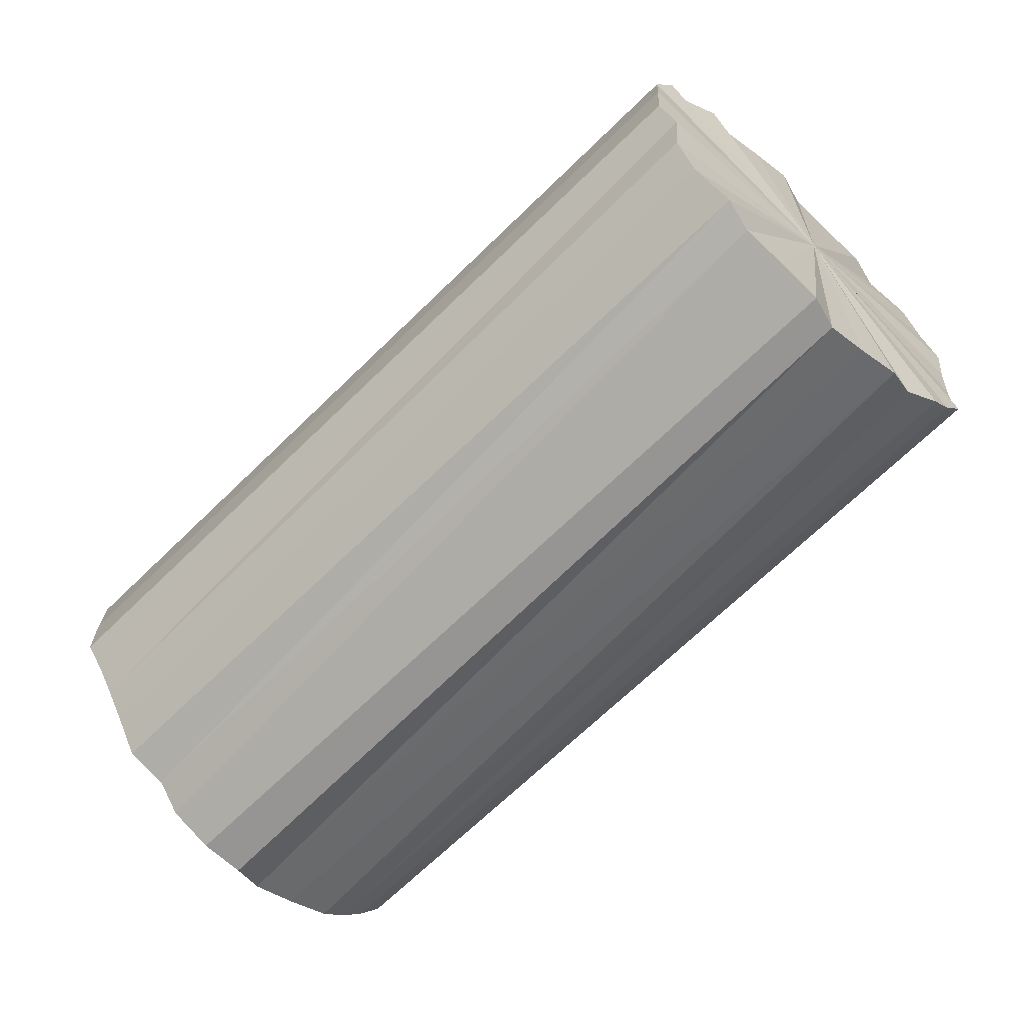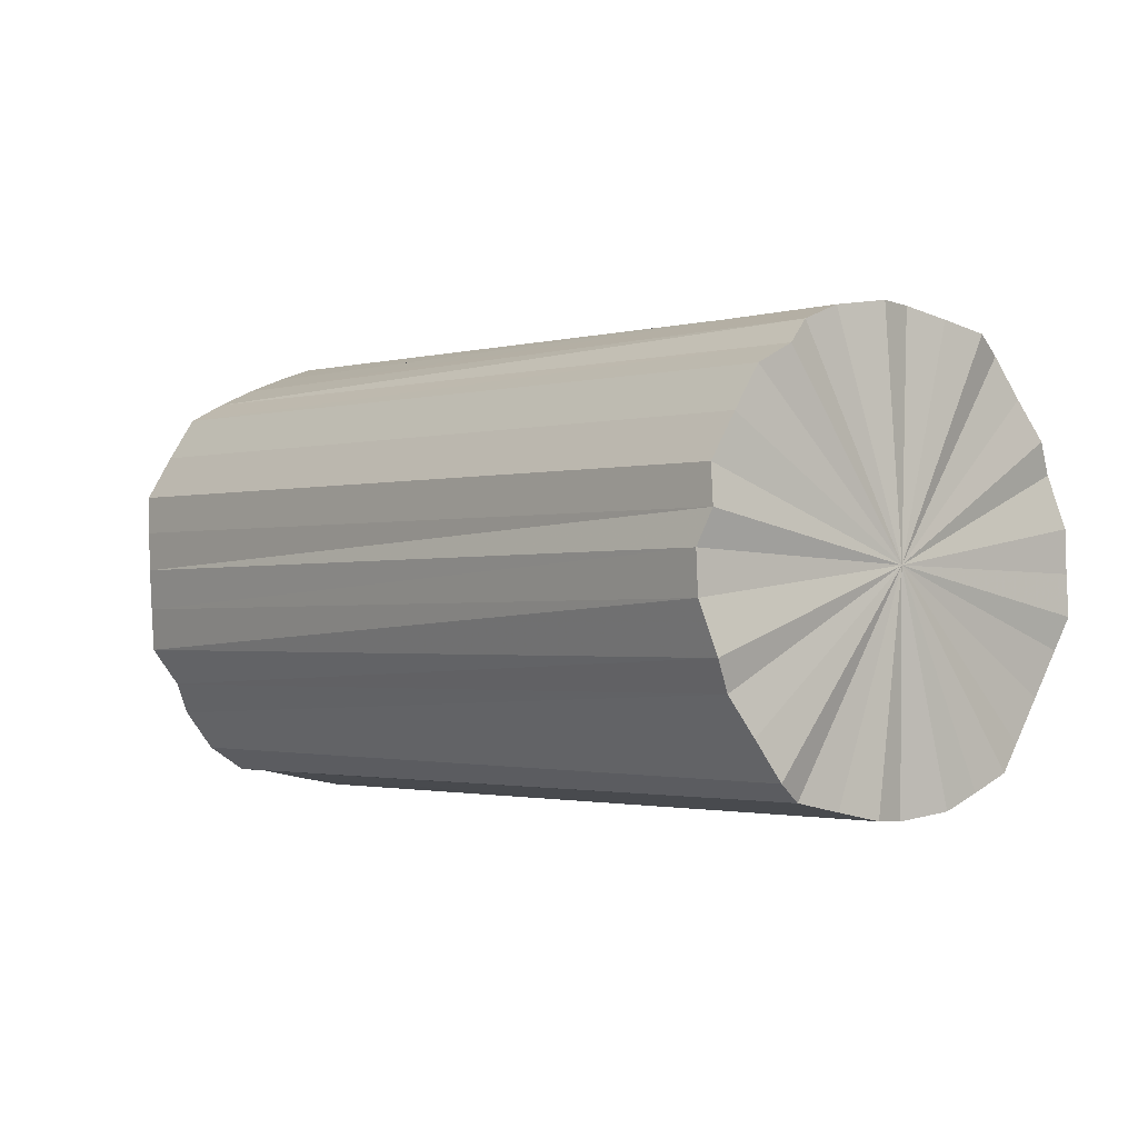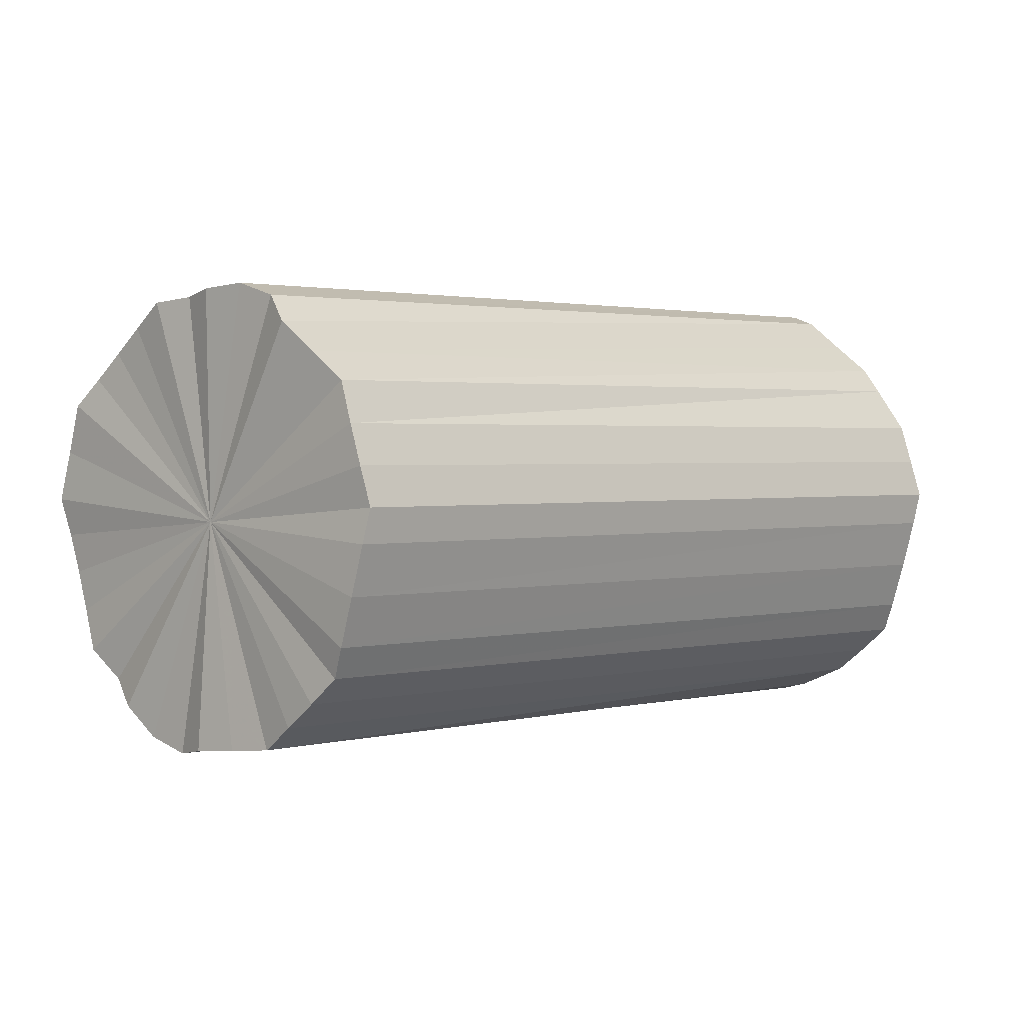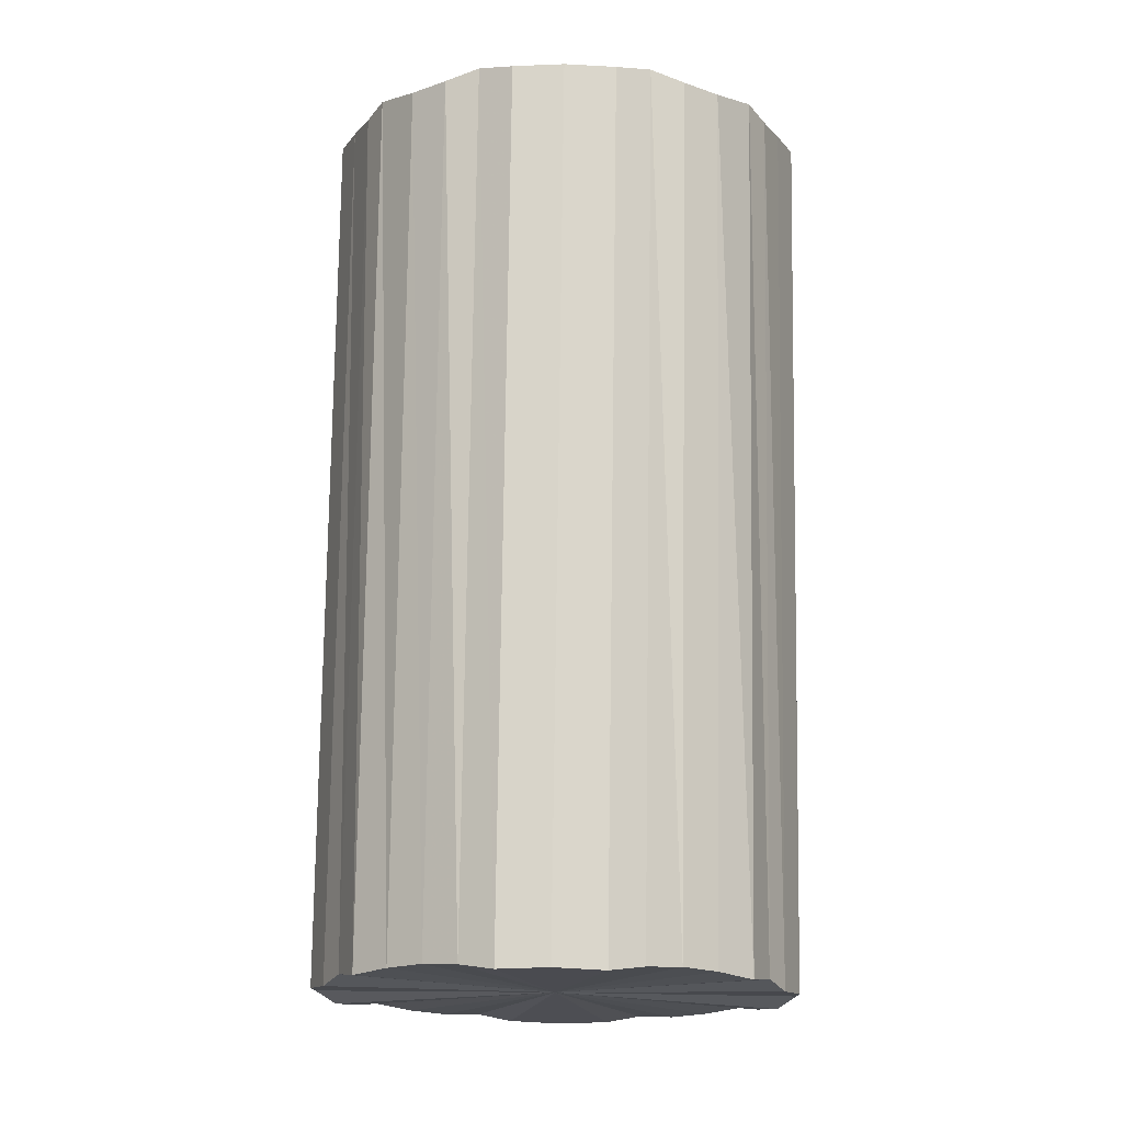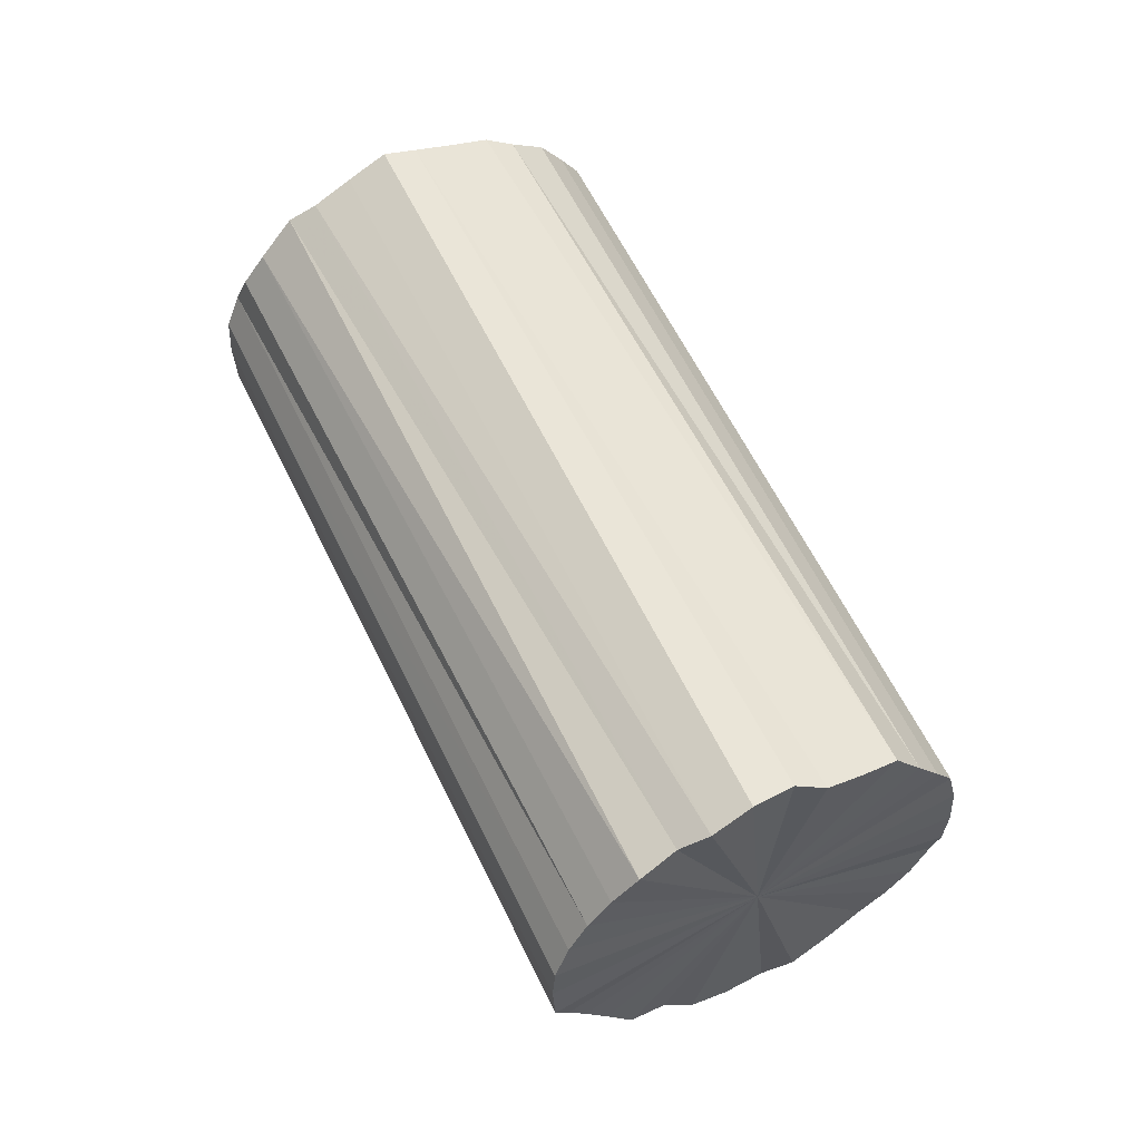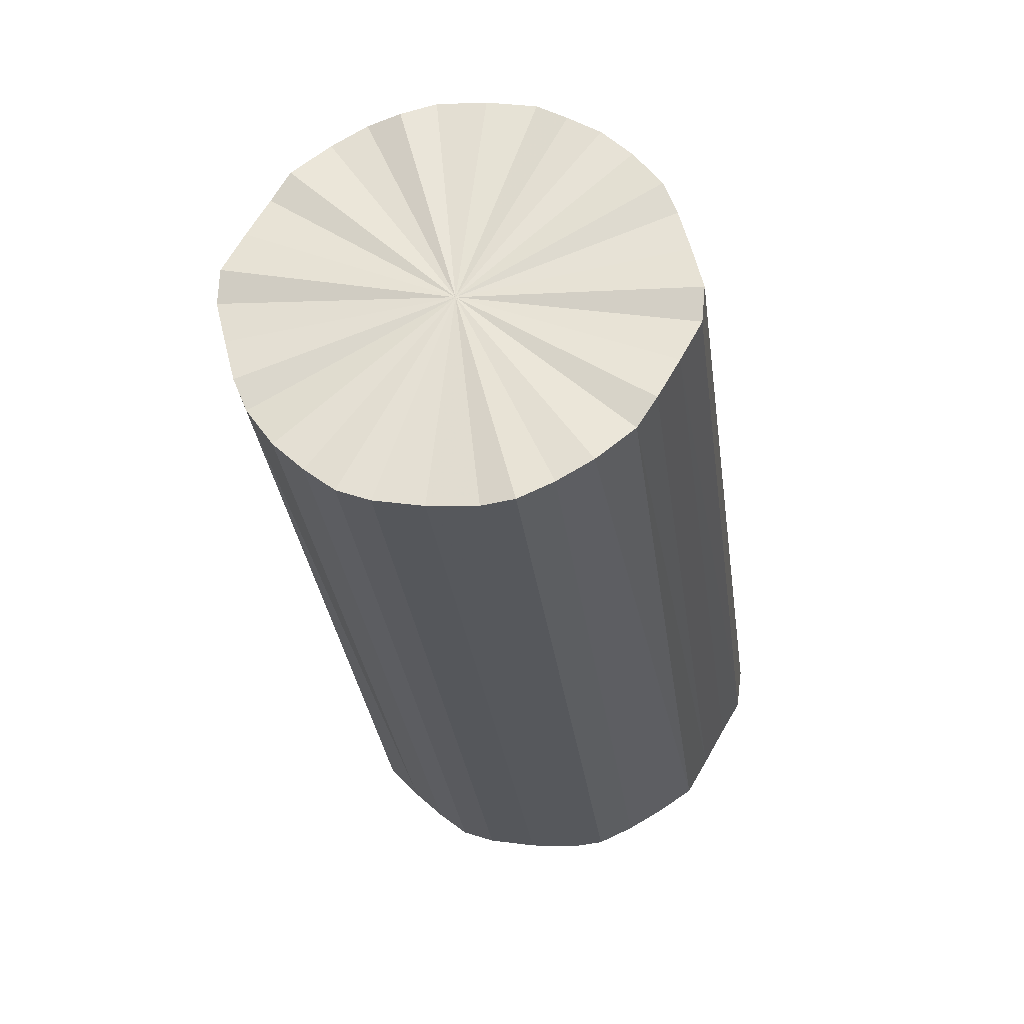
<metadata>
{"format":"obj","ext":"obj","renderer":"f3d","projection":"perspective","resolution":1024,"background":"white","views":[{"elev":22.2,"azim":-178.0,"up":"+Z"},{"elev":66.3,"azim":-155.6,"up":"+Z"},{"elev":-76.6,"azim":167.9,"up":"+Z"},{"elev":29.5,"azim":91.1,"up":"+Z"},{"elev":59.1,"azim":109.4,"up":"+Y"},{"elev":16.9,"azim":-80.3,"up":"+Z"}]}
</metadata>
<code>
o 27650
v 2250 1883 20.08
v 2250 1883 20.08
v 2250 1883 20.45
v 2250 1883 20.09
v 2250 1883 20.45
v 2250 1883 20.08
v 2250 1883 20.45
v 2250 1883 20.1
v 2250 1883 20.46
v 2250 1883 20.09
v 2250 1883 20.46
v 2250 1883 20.11
v 2250 1883 20.46
v 2250 1883 20.1
v 2250 1883 20.46
v 2250 1883 20.12
v 2250 1883 20.47
v 2250 1883 20.11
v 2250 1883 20.47
v 2250 1883 20.13
v 2250 1883 20.49
v 2250 1883 20.12
v 2250 1883 20.49
v 2250 1883 20.15
v 2250 1883 20.5
v 2250 1883 20.13
v 2250 1883 20.5
v 2250 1883 20.17
v 2250 1883 20.52
v 2250 1883 20.15
v 2250 1883 20.52
v 2250 1883 20.19
v 2250 1883 20.54
v 2250 1883 20.17
v 2250 1883 20.54
v 2250 1883 20.2
v 2250 1883 20.55
v 2250 1883 20.19
v 2250 1883 20.55
v 2250 1883 20.22
v 2250 1883 20.57
v 2250 1883 20.2
v 2250 1883 20.57
v 2250 1883 20.24
v 2250 1883 20.59
v 2250 1883 20.22
v 2250 1883 20.59
v 2250 1883 20.25
v 2250 1883 20.6
v 2250 1883 20.24
v 2250 1883 20.6
v 2250 1883 20.26
v 2250 1883 20.62
v 2250 1883 20.25
v 2250 1883 20.62
v 2250 1883 20.27
v 2250 1883 20.63
v 2250 1883 20.26
v 2250 1883 20.63
v 2250 1883 20.27
v 2250 1883 20.64
v 2250 1883 20.27
v 2250 1883 20.64
v 2250 1883 20.27
v 2250 1883 20.64
v 2250 1883 20.27
v 2250 1883 20.64
v 2250 1883 20.64
v 2250 1883 20.45
v 2250 1883 20.08
v 2250 1883 20.45
v 2250 1883 20.09
v 2250 1883 20.46
v 2250 1883 20.45
v 2250 1883 20.08
v 2250 1883 20.46
v 2250 1883 20.08
v 2250 1883 20.1
v 2250 1883 20.46
v 2250 1883 20.46
v 2250 1883 20.09
v 2250 1883 20.47
v 2250 1883 20.1
v 2250 1883 20.11
v 2250 1883 20.47
v 2250 1883 20.49
v 2250 1883 20.11
v 2250 1883 20.5
v 2250 1883 20.12
v 2250 1883 20.12
v 2250 1883 20.49
v 2250 1883 20.52
v 2250 1883 20.13
v 2250 1883 20.54
v 2250 1883 20.15
v 2250 1883 20.13
v 2250 1883 20.5
v 2250 1883 20.55
v 2250 1883 20.17
v 2250 1883 20.57
v 2250 1883 20.19
v 2250 1883 20.15
v 2250 1883 20.52
v 2250 1883 20.59
v 2250 1883 20.2
v 2250 1883 20.6
v 2250 1883 20.22
v 2250 1883 20.17
v 2250 1883 20.54
v 2250 1883 20.62
v 2250 1883 20.24
v 2250 1883 20.63
v 2250 1883 20.25
v 2250 1883 20.19
v 2250 1883 20.55
v 2250 1883 20.64
v 2250 1883 20.26
v 2250 1883 20.64
v 2250 1883 20.27
v 2250 1883 20.2
v 2250 1883 20.57
v 2250 1883 20.64
v 2250 1883 20.27
v 2250 1883 20.64
v 2250 1883 20.27
v 2250 1883 20.22
v 2250 1883 20.59
v 2250 1883 20.64
v 2250 1883 20.27
v 2250 1883 20.63
v 2250 1883 20.27
v 2250 1883 20.24
v 2250 1883 20.6
v 2250 1883 20.62
v 2250 1883 20.26
v 2250 1883 20.25
v 2250 1883 20.18
v 2250 1883 20.08
v 2250 1883 20.08
v 2250 1883 20.09
v 2250 1883 20.08
v 2250 1883 20.1
v 2250 1883 20.09
v 2250 1883 20.11
v 2250 1883 20.1
v 2250 1883 20.12
v 2250 1883 20.11
v 2250 1883 20.13
v 2250 1883 20.12
v 2250 1883 20.15
v 2250 1883 20.13
v 2250 1883 20.17
v 2250 1883 20.15
v 2250 1883 20.19
v 2250 1883 20.17
v 2250 1883 20.2
v 2250 1883 20.19
v 2250 1883 20.22
v 2250 1883 20.2
v 2250 1883 20.24
v 2250 1883 20.22
v 2250 1883 20.25
v 2250 1883 20.24
v 2250 1883 20.26
v 2250 1883 20.25
v 2250 1883 20.27
v 2250 1883 20.26
v 2250 1883 20.27
v 2250 1883 20.27
v 2250 1883 20.27
v 2250 1883 20.27
v 2250 1883 20.55
v 2250 1883 20.45
v 2250 1883 20.45
v 2250 1883 20.45
v 2250 1883 20.46
v 2250 1883 20.46
v 2250 1883 20.46
v 2250 1883 20.46
v 2250 1883 20.47
v 2250 1883 20.47
v 2250 1883 20.49
v 2250 1883 20.49
v 2250 1883 20.5
v 2250 1883 20.5
v 2250 1883 20.52
v 2250 1883 20.52
v 2250 1883 20.54
v 2250 1883 20.54
v 2250 1883 20.55
v 2250 1883 20.55
v 2250 1883 20.57
v 2250 1883 20.57
v 2250 1883 20.59
v 2250 1883 20.59
v 2250 1883 20.6
v 2250 1883 20.6
v 2250 1883 20.62
v 2250 1883 20.62
v 2250 1883 20.63
v 2250 1883 20.63
v 2250 1883 20.64
v 2250 1883 20.64
v 2250 1883 20.64
v 2250 1883 20.64
v 2250 1883 20.64
f 1 2 3
f 2 4 5
f 6 1 7
f 4 8 9
f 10 6 11
f 8 12 13
f 14 10 15
f 12 16 17
f 18 14 19
f 16 20 21
f 22 18 23
f 20 24 25
f 26 22 27
f 24 28 29
f 30 26 31
f 28 32 33
f 34 30 35
f 32 36 37
f 38 34 39
f 36 40 41
f 42 38 43
f 40 44 45
f 46 42 47
f 44 48 49
f 50 46 51
f 48 52 53
f 54 50 55
f 52 56 57
f 58 54 59
f 56 60 61
f 62 58 63
f 60 64 65
f 66 62 67
f 64 66 68
f 69 70 71
f 71 72 73
f 74 75 69
f 76 77 74
f 73 78 79
f 80 81 76
f 82 83 80
f 79 84 85
f 86 87 82
f 88 89 86
f 85 90 91
f 92 93 88
f 94 95 92
f 91 96 97
f 98 99 94
f 100 101 98
f 97 102 103
f 104 105 100
f 106 107 104
f 103 108 109
f 110 111 106
f 112 113 110
f 109 114 115
f 116 117 112
f 118 119 116
f 115 120 121
f 122 123 118
f 124 125 122
f 121 126 127
f 128 129 124
f 130 131 128
f 127 132 133
f 134 135 130
f 133 136 134
f 137 138 139
f 137 140 138
f 137 139 141
f 137 142 140
f 137 141 143
f 137 144 142
f 137 143 145
f 137 146 144
f 137 145 147
f 137 148 146
f 137 147 149
f 137 150 148
f 137 149 151
f 137 152 150
f 137 151 153
f 137 154 152
f 137 153 155
f 137 156 154
f 137 155 157
f 137 158 156
f 137 157 159
f 137 160 158
f 137 159 161
f 137 162 160
f 137 161 163
f 137 164 162
f 137 163 165
f 137 166 164
f 137 165 167
f 137 168 166
f 137 167 169
f 137 170 168
f 137 169 171
f 137 171 170
f 172 173 174
f 172 175 173
f 172 174 176
f 172 177 175
f 172 176 178
f 172 179 177
f 172 178 180
f 172 181 179
f 172 180 182
f 172 183 181
f 172 182 184
f 172 185 183
f 172 184 186
f 172 187 185
f 172 186 188
f 172 189 187
f 172 188 190
f 172 191 189
f 172 190 192
f 172 193 191
f 172 192 194
f 172 195 193
f 172 194 196
f 172 197 195
f 172 196 198
f 172 199 197
f 172 198 200
f 172 201 199
f 172 200 202
f 172 203 201
f 172 202 204
f 172 205 203
f 172 204 206
f 172 206 205

</code>
